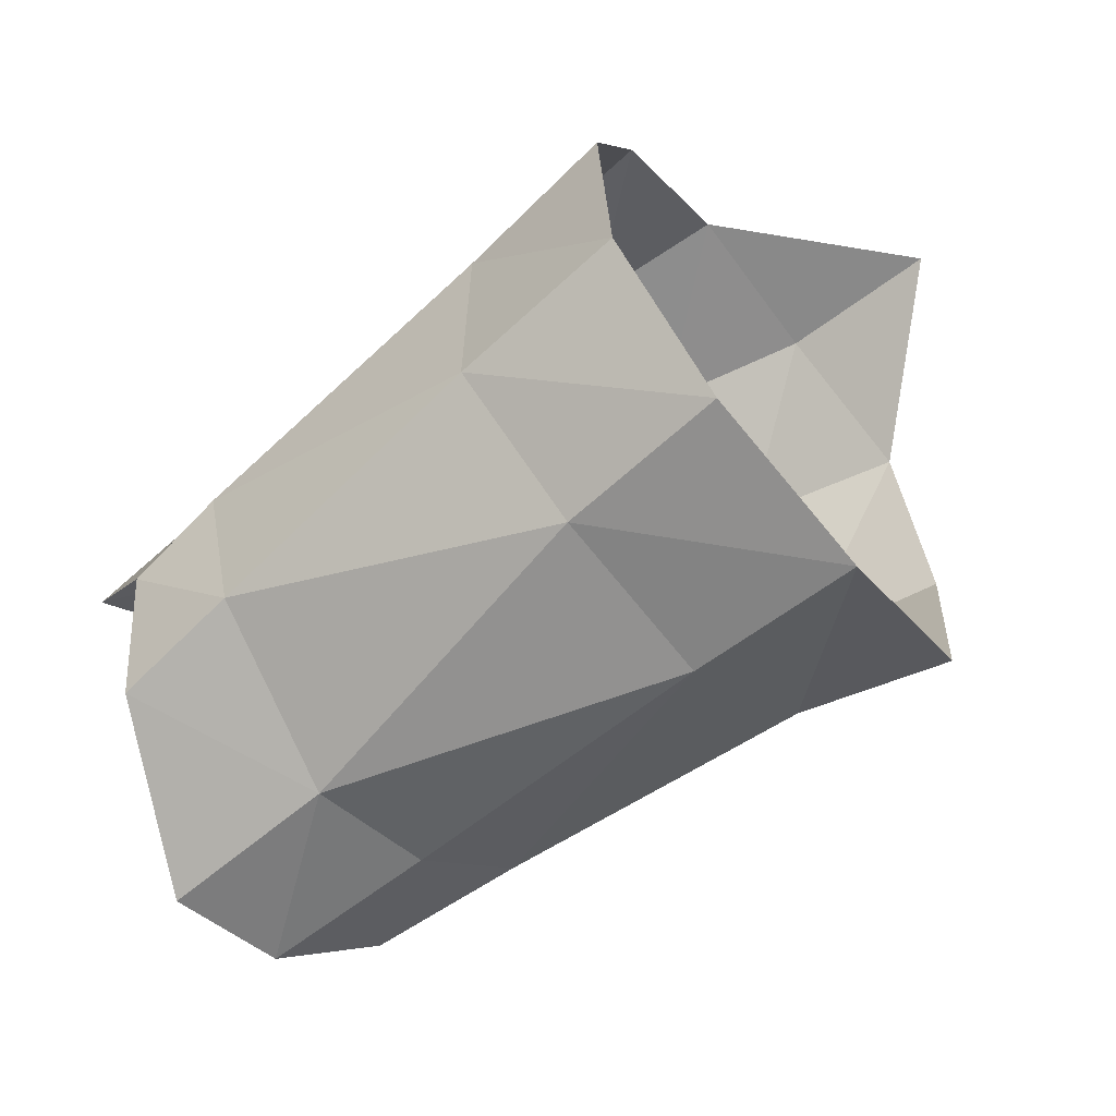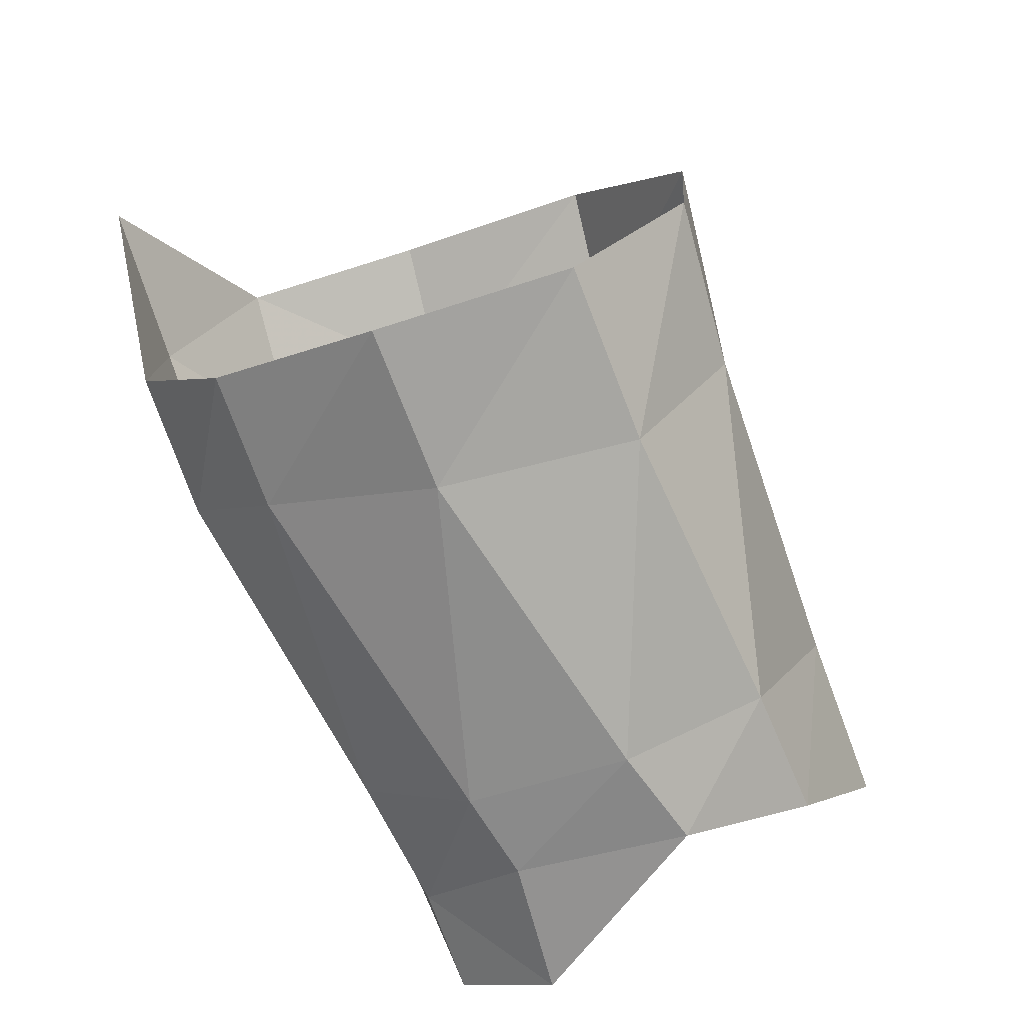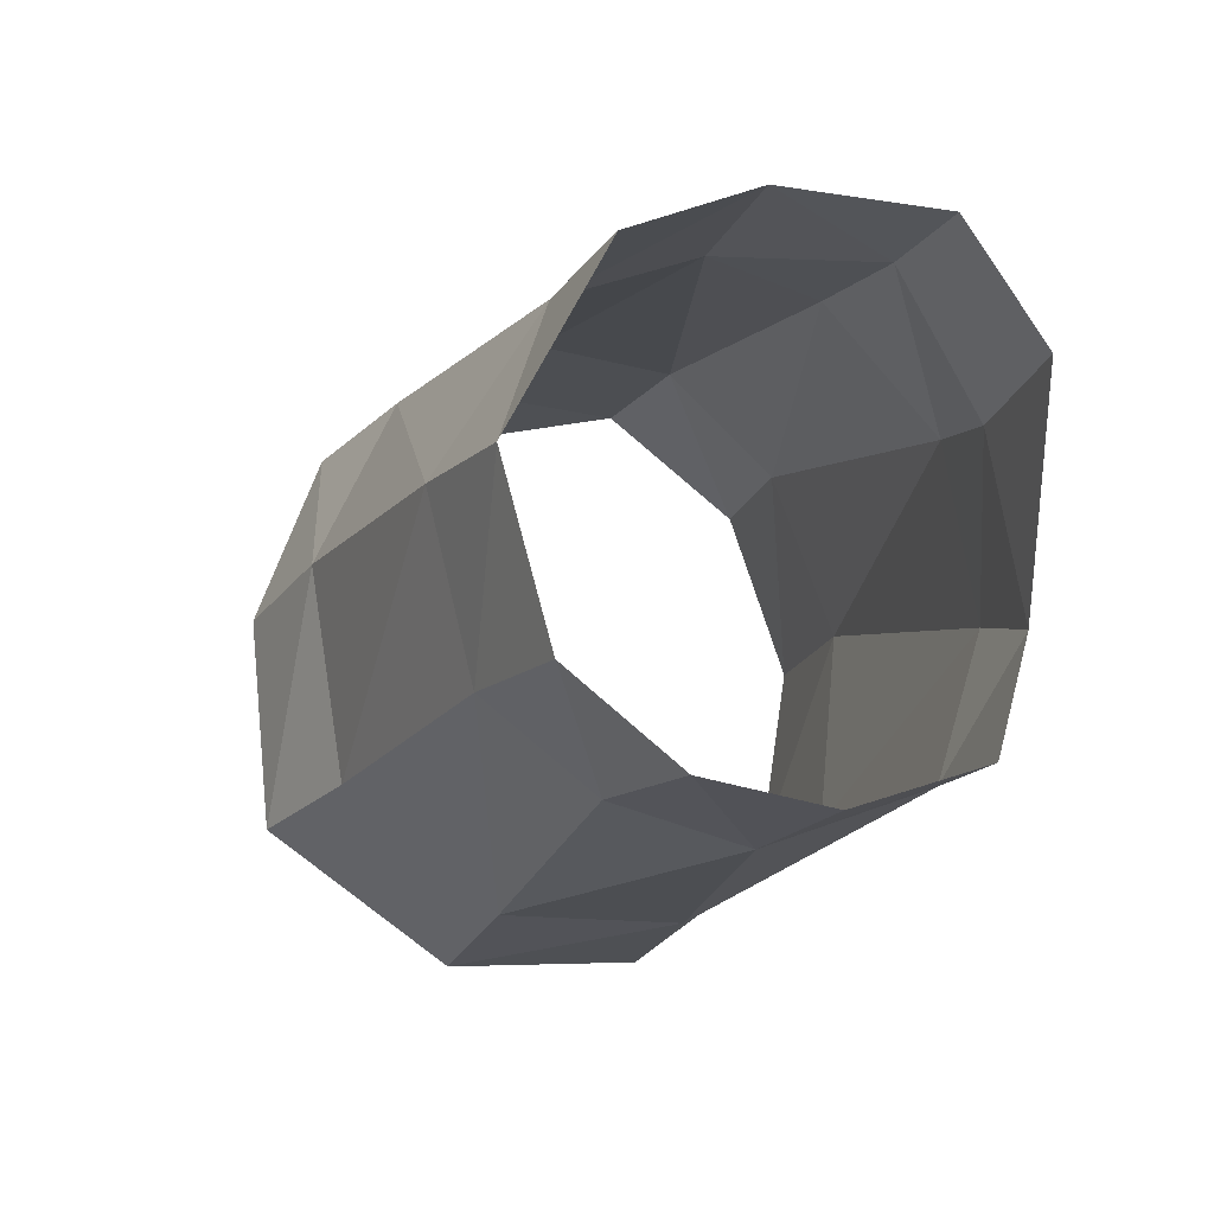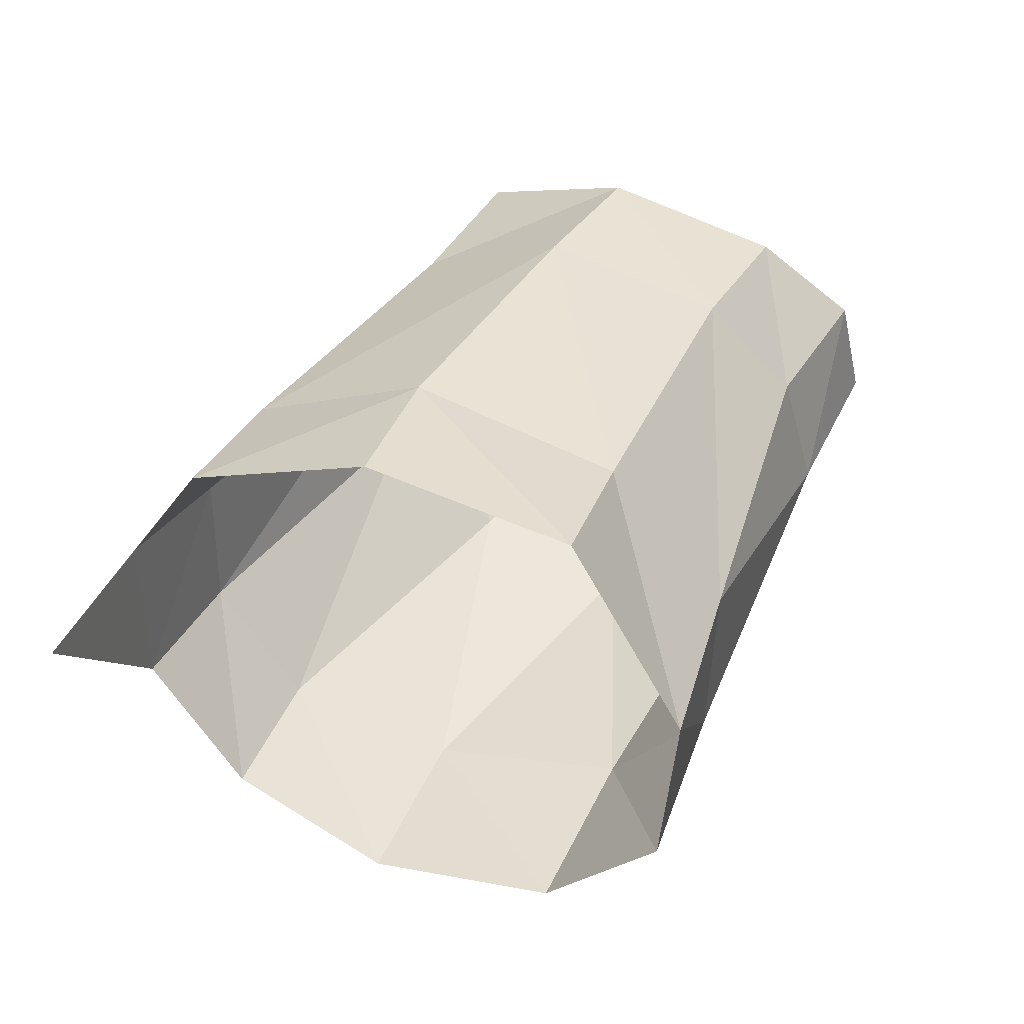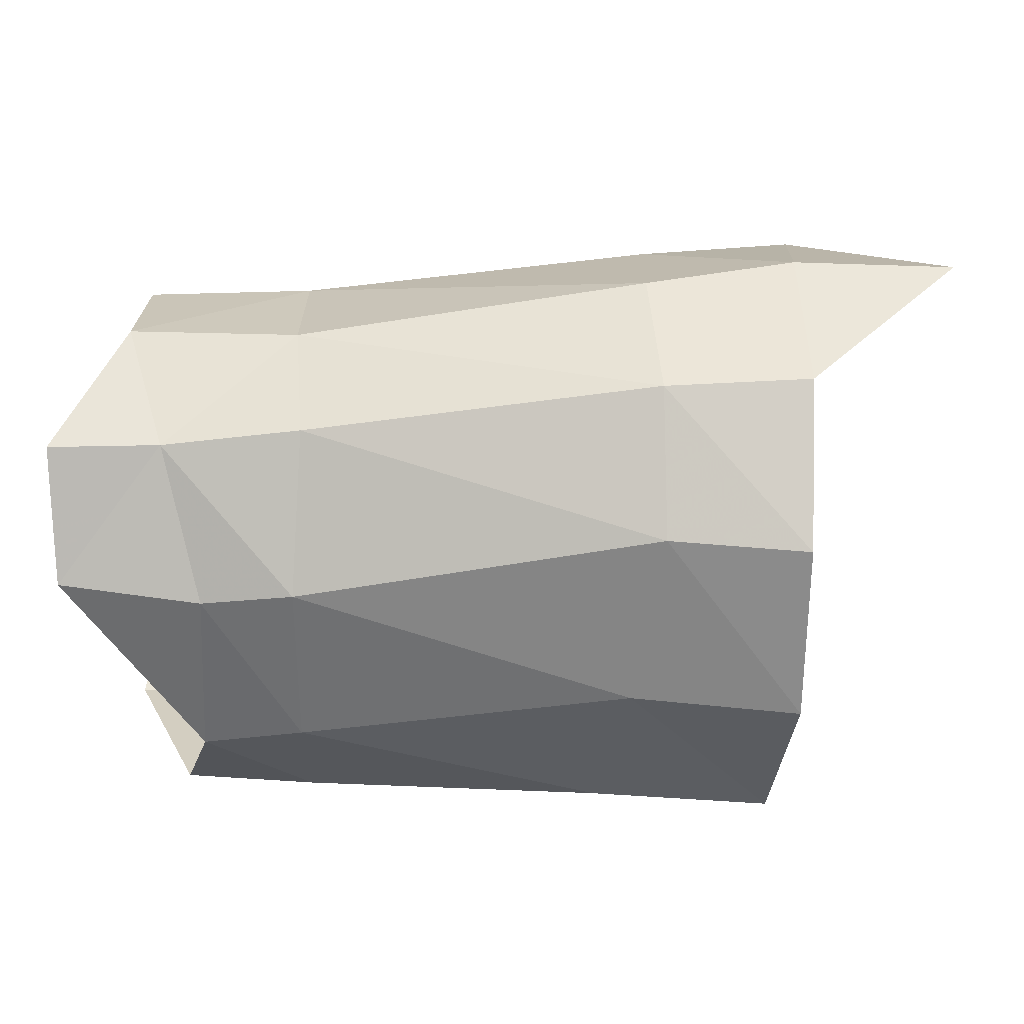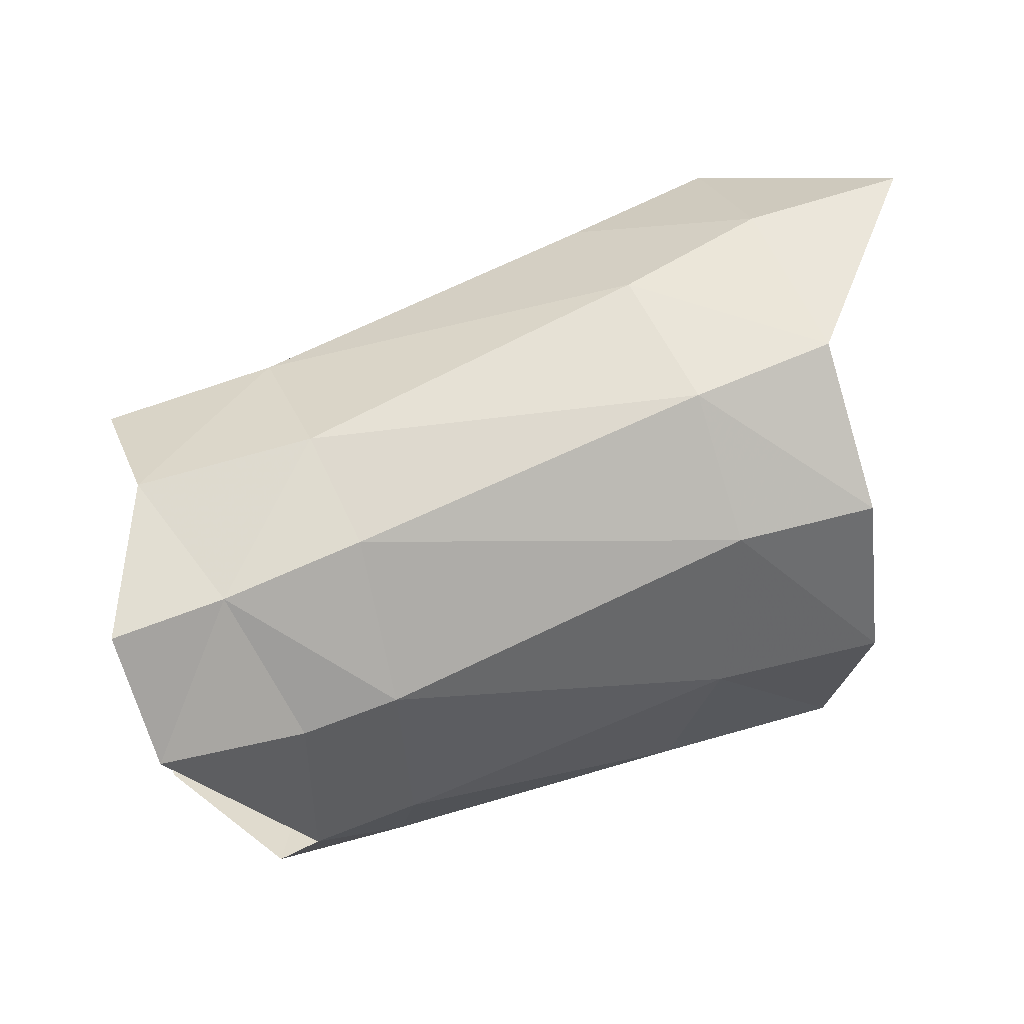
<metadata>
{"format":"obj","ext":"obj","renderer":"f3d","projection":"perspective","resolution":1024,"background":"white","views":[{"elev":-67.1,"azim":41.4,"up":"+Z"},{"elev":-71.6,"azim":110.8,"up":"+Y"},{"elev":-15.1,"azim":-106.6,"up":"+Z"},{"elev":45.2,"azim":114.6,"up":"+Y"},{"elev":45.2,"azim":3.5,"up":"+Z"},{"elev":56.4,"azim":-18.0,"up":"+Z"}]}
</metadata>
<code>
v -0.005504 -0.006983 0.006243
v -0.006388 -0.008706 0.000701
v -0.00095 -0.00901 0.000679
v -0.001012 -0.007074 0.006122
v -0.006567 0.005953 0.007175
v -0.006454 0.001345 0.009637
v -0.001621 0.00276 0.009601
v -0.001519 0.007408 0.006705
v -0.007147 0.008603 0.001506
v -0.002247 0.009608 0.000879
v 0.003662 0.003167 0.009326
v -0.005809 -0.003338 0.009384
v -0.001144 -0.002698 0.009364
v -0.001535 -0.007822 -0.005649
v -0.001721 -0.003359 -0.009507
v -0.002396 0.008955 -0.00588
v -0.01851 0.002743 -0.007534
v -0.007664 0.002758 -0.009041
v -0.007346 -0.003155 -0.009002
v -0.01875 -0.001396 -0.008677
v -0.001902 0.002947 -0.009896
v -0.007204 0.007509 -0.005266
v -0.01721 -0.007814 0.003817
v -0.01716 -0.008845 -0.001691
v -0.01715 -0.004259 0.007707
v -0.018 0.004104 0.006479
v -0.01768 -0.000535 0.008444
v -0.007441 -0.007704 -0.005686
v -0.01732 -0.007296 -0.006395
v -0.01774 0.006021 -0.004705
v -0.01714 0.007307 0.001124
v -0.02281 0.005218 -0.004947
v -0.02217 0.006591 0.000746
v -0.02345 0.003785 0.006292
v -0.0232 -0.000432 0.008222
v -0.0216 -0.004628 0.007161
v -0.02414 0.002185 -0.007919
v -0.02458 -0.001572 -0.008659
v -0.02171 -0.007077 -0.006591
v -0.02476 -0.007662 0.003709
v -0.02517 -0.004959 0.007181
v -0.02021 -0.007764 0.003246
v -0.0205 -0.008711 -0.002594
f 2 3 1
f 1 3 4
f 6 7 5
f 5 7 8
f 5 8 9
f 9 8 10
f 12 13 6
f 6 13 7
f 13 11 7
f 17 18 20
f 20 18 19
f 22 9 16
f 16 9 10
f 1 23 2
f 2 23 24
f 12 25 1
f 1 25 23
f 1 4 12
f 12 4 13
f 5 26 6
f 6 26 27
f 7 11 8
f 2 24 28
f 28 24 29
f 22 18 30
f 30 18 17
f 18 21 19
f 19 21 15
f 28 29 19
f 19 29 20
f 9 22 31
f 31 22 30
f 6 27 12
f 12 27 25
f 26 5 31
f 31 5 9
f 18 22 21
f 21 22 16
f 19 15 28
f 28 15 14
f 28 14 2
f 2 14 3
f 31 30 33
f 33 30 32
f 31 33 26
f 26 33 34
f 27 26 35
f 35 26 34
f 25 27 36
f 36 27 35
f 30 17 32
f 32 17 37
f 17 20 37
f 37 20 38
f 38 20 39
f 39 20 29
f 35 41 36
f 25 36 23
f 23 36 42
f 24 43 29
f 29 43 39
f 43 24 42
f 42 24 23
f 42 40 43
f 42 36 40
f 40 36 41

</code>
